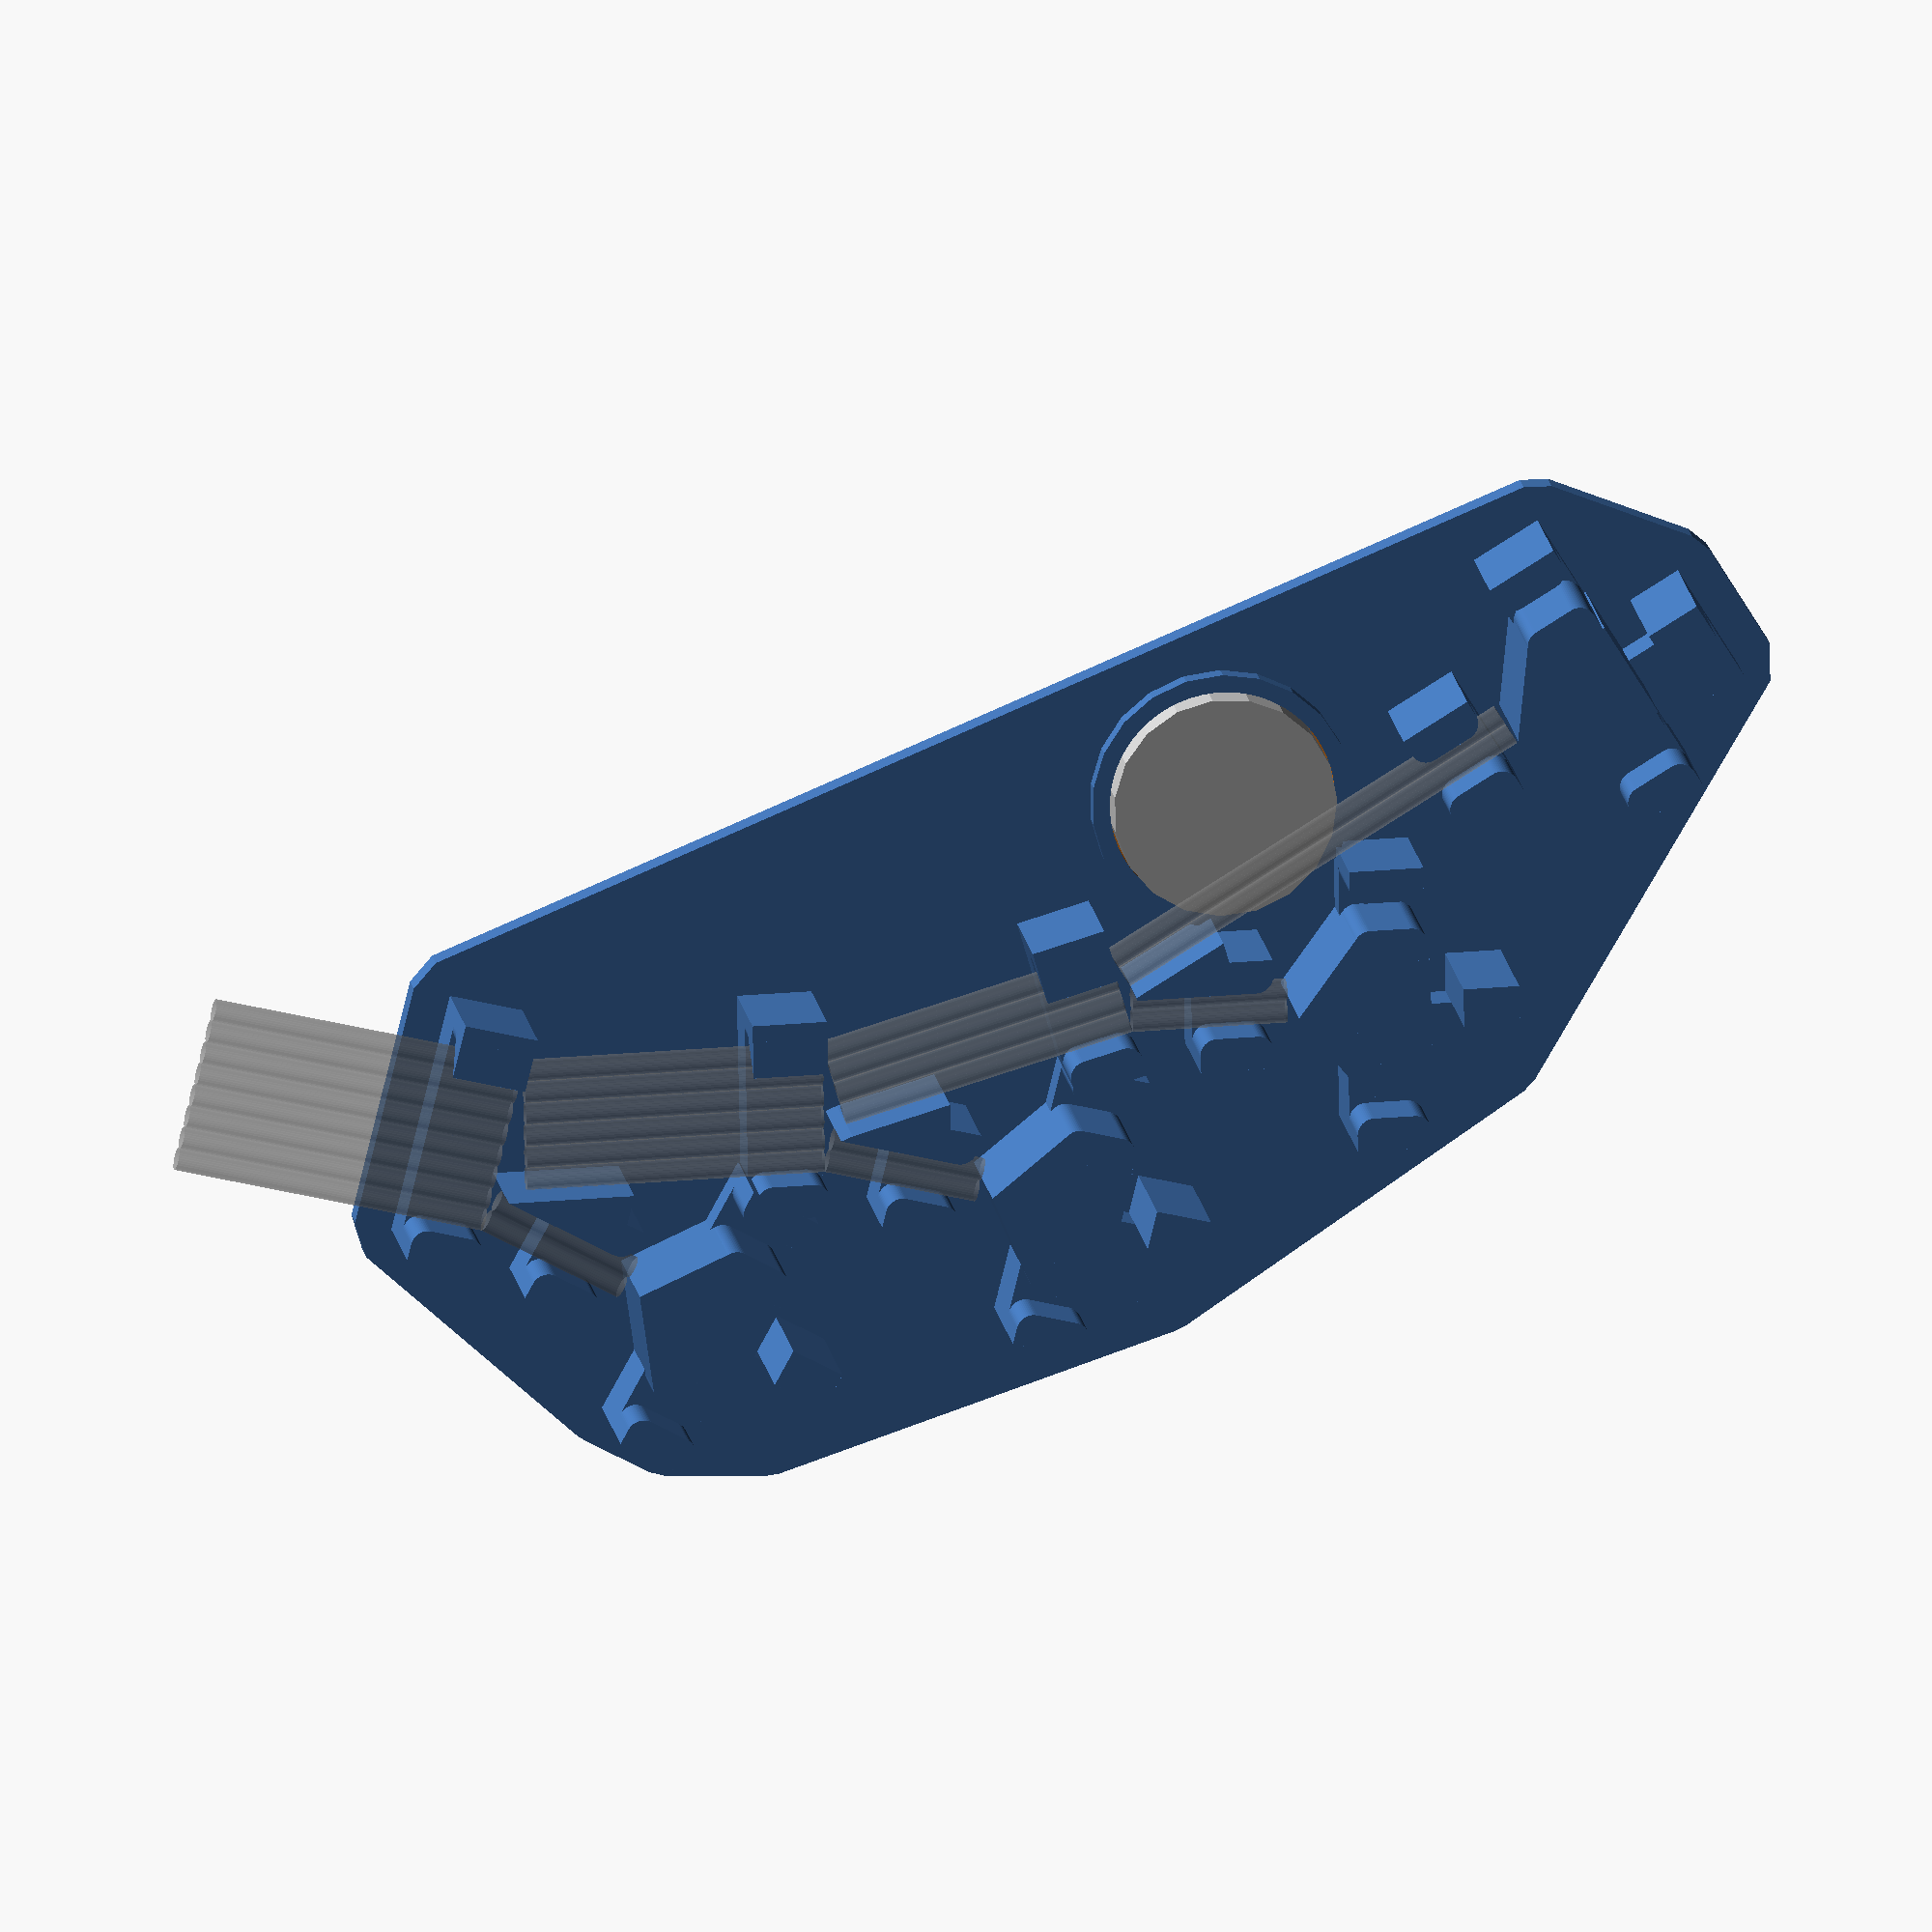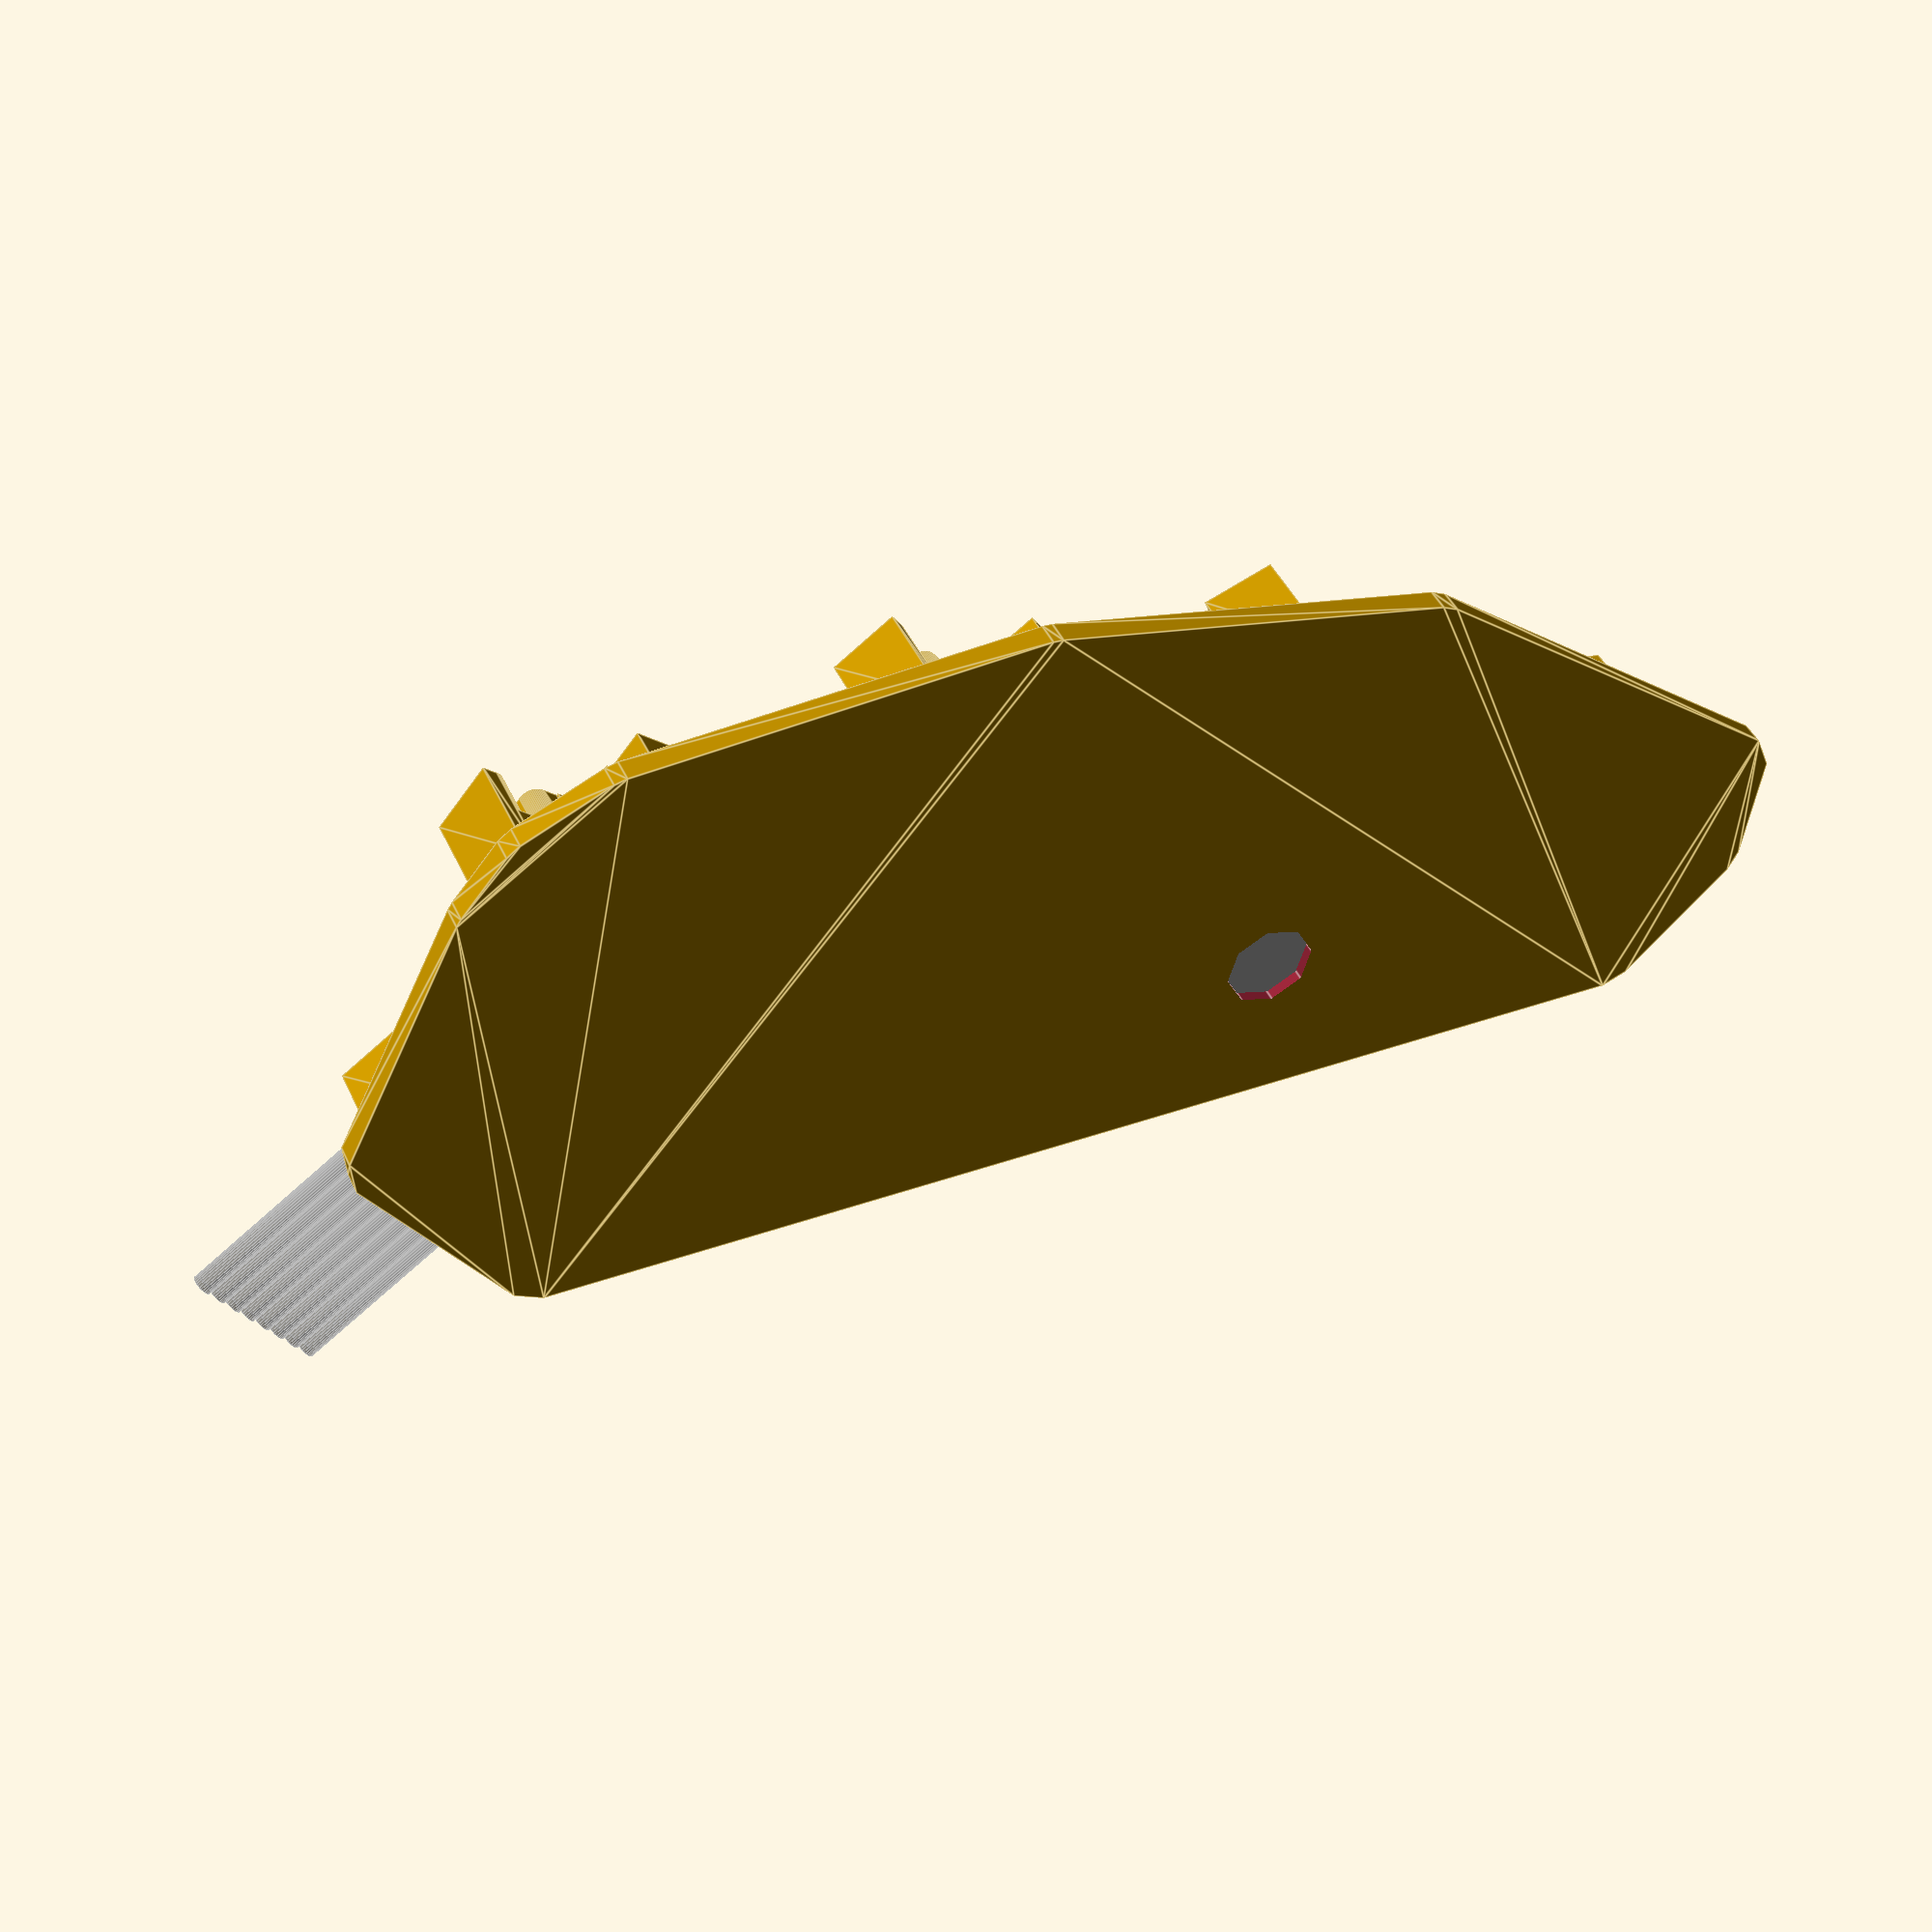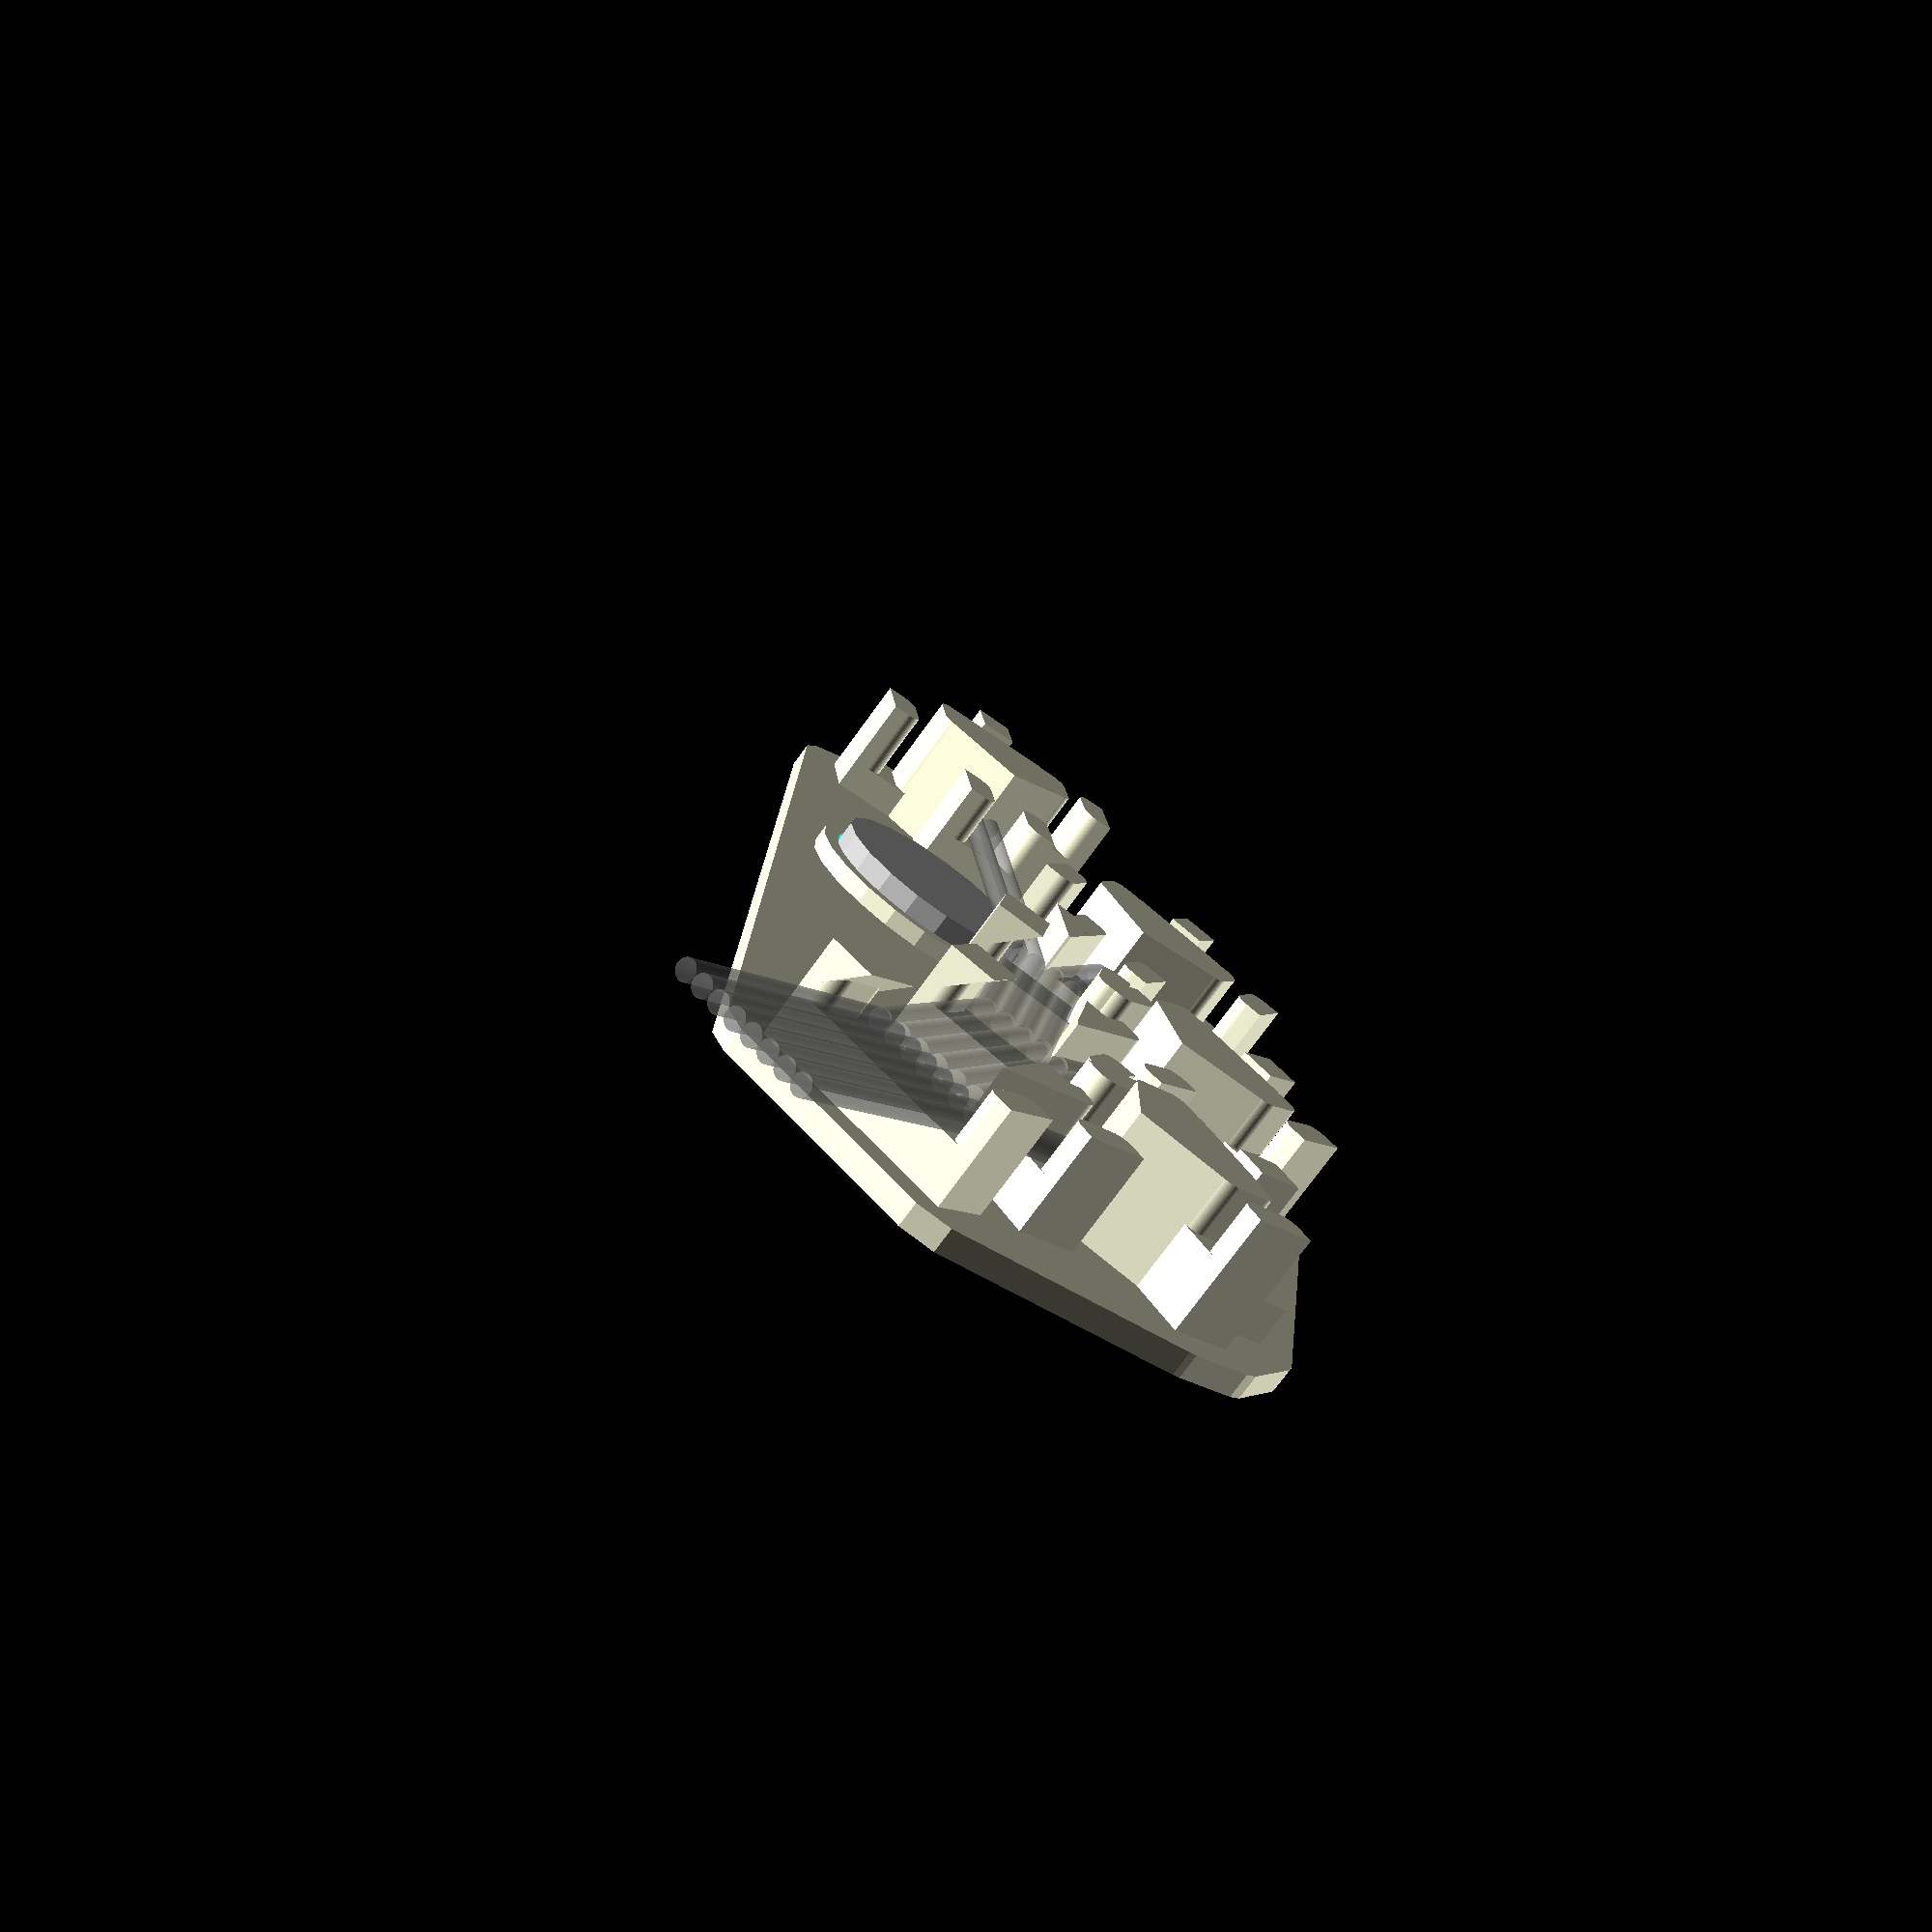
<openscad>

wire_width=1.2;
wire_mount_length=4;
wire_mount_width=1.8;

hs_pad=2.6;
hs_width=1.75;
hs_length=13.2-(2*hs_pad)+(2*wire_width);

hs_height=6.85;
hs_offset=2.2;
hs_lobe=4.65;


// for multi socket jigs
angle=15;
little_spacing=3.3;
big_spacing=16;

sockets=4;

function wire_height(low,mid,high) =
  (is_undef(low) && is_undef(mid) && is_undef(high)) ||
  !is_undef(low)  ? hs_height/2 - hs_offset/2 - wire_width/2 :
  !is_undef(mid)  ? hs_height/2 - wire_width/2 :
  !is_undef(high) ? hs_height/2 + hs_offset/2 - wire_width/2 :
  assert("wut?");

gap=.1;
max_z=wire_height(high=true)+2.5*wire_width;//6.92;
mid_z=wire_height(mid=true)+2.5*wire_width;

module hotswap_mount(){
  let(x=2.1,y=3,z=max_z) {
    translate([-x/2,hs_width/2,0]) cube([x,y,z]);
    let(x2=hs_length-wire_mount_width*2-wire_width,y2=wire_mount_length+gap) {
      translate([-x2/2,-y2 -hs_width/2,0]) cube([x2,y2,z]);
      let(z=hs_height-hs_lobe) translate([x/2,-y2-hs_width/2,0]) cube([(hs_length-x)/2,y+y2+hs_width,z]);
    }
  }
}

module wire_mount_rounded(wires=1,low,mid,high,left=true,right=true,clasp=false){
  floor = wire_height(low,mid,high);

  let(x=wire_mount_width,y=wire_mount_length,z=floor+2.5*wire_width, wire_width=wires*wire_width) {
    translate([wire_width/2+x/2,0,0]){
      linear_extrude(is_undef(mid) && is_undef(high) ? max_z : z) hull() {
	translate([0,y/2-x/2,0]){
	  if(right){
	    translate([x/4,0,0]) square([x/2,x],center=true);
	  }
	  circle($fn=60,d=x);
	}
	translate([0,-(y/2-x/2),0]) {
	  if (right){
	    translate([x/4,0,0]) square([x/2,x],center=true);
	  }
	  circle($fn=60,d=x);
	}
      }

      if(clasp && (!is_undef($mirror) && $mirror))
	translate([0,y/2, max(z,mid_z)-2]) rotate([90,0,0]) linear_extrude(y) polygon([[0,0],[0,2],[-2,2]]);
    }

    translate([-(wire_width/2+x/2),0,0]) {
      linear_extrude(max(z,mid_z)) hull() {
	translate([0,wire_mount_length/2-x/2,0]) {
	  if(left){
	    translate([-x/4,0,0])square([x/2,x],center=true);
	  }
	  circle($fn=60,d=x);
	}
	translate([0,-(wire_mount_length/2-x/2),0]) {
	  if (left){
	    translate([-x/4,0,0]) square([x/2,x],center=true);
	  }
	  circle($fn=60,d=x);
	}
      }

      if(clasp && (is_undef($mirror) || !$mirror))
	translate([0,y/2, max(z,mid_z)-2]) rotate([90,0,0]) linear_extrude(y) polygon([[0,0],[0,2],[2,2]]);
    }

    let(x=wire_width+x) translate([-x/2,-y/2,0]) cube([x,y,floor]);
  }
}

module ribbon_divider(angle=2*angle,length=3,wires=4){
  ratio=tan(angle);
  distance=length/2/ratio;

  reflect = (is_undef($mirror) || !$mirror) ? 1 : -1;

  translate([ (2-wires/2) * wire_width * reflect,
	     -wire_mount_length/2,0]) wire_mount_rounded(wires,mid=true, clasp=true);

  linear_extrude(wire_height(mid=true)+wire_width*2.5)
    hull(){
    translate([wire_width*2*reflect,0,0])
      rotate([0,0,-angle*reflect])
      translate([-wire_width*2*reflect,0,0])
      rotate([0,0,angle*reflect])
      polygon([[0,0],
	       [ length/2, distance],
	       [-length/2, distance] ]);

    translate([-wire_width*(wires-2)*reflect,0,0])
      rotate([0,0,angle*reflect])
      translate([wire_width*(wires-2)*reflect,0,0])
      rotate([0,0,-angle*reflect])
      polygon([[0,0],
	       [ length/2, distance],
	       [-length/2, distance] ]);
  }
}

module hotswap_jig(){
  let(angle=60,
      ratio=tan(angle), distance=hs_length/2/ratio,
      circle_corner=[(wire_mount_width/2) - (cos(angle)*wire_mount_width/2),
		     (wire_mount_width/2) - (sin(angle)*wire_mount_width/2)],
      bottom=-wire_width -distance -wire_mount_length -gap-hs_width/2-wire_mount_length/2
      ) {
    translate([0,wire_mount_length/2-bottom,0]){
      hotswap_mount();

      translate([-hs_length/2,-gap-hs_width/2-wire_mount_length/2,0]) wire_mount_rounded(right=true);
      translate([hs_length/2,-gap-hs_width/2-wire_mount_length/2,0]) wire_mount_rounded(high=true, left=true);

      translate([0,bottom,0]) wire_mount_rounded(2,mid=true);

      translate([0,-distance-wire_mount_length -gap-hs_width/2,0])
	linear_extrude(max_z) polygon([[0,0],
				       [-circle_corner.x + (hs_length-wire_width)/2, distance+circle_corner.y],
				       [ circle_corner.x - (hs_length-wire_width)/2, distance+circle_corner.y] ]);
    }
  }
}

module bifurcate(angle=angle, wires=2^2, divider=true) {
  assert(0 < $children && $children < 3);

  reflect = is_undef($mirror) || !$mirror;

  left_wires = reflect ? wires-2 : 2;
  right_wires = reflect ? 2 : wires-2;

  // assume a single child is centered, rather than pre-positioned
  if ($children == 1) {
    translate([-left_wires * wire_width,0,0])
      rotate([0,0, angle])
      translate([left_wires/2 * wire_width, (reflect ? big_spacing : 0) + little_spacing, 0])
      children();

    translate([right_wires * wire_width,0,0])
      rotate([0,0, -angle])
      translate([-right_wires/2 * wire_width, (!reflect ? big_spacing : 0) + little_spacing, 0])
      children();
  } else {
    translate([-left_wires * wire_width,0,0])
      rotate([0,0, angle])
      translate([(left_wires - 2) * wire_width, reflect ? big_spacing : little_spacing, 0])
      children(reflect ? 0 : $children -1);

    translate([right_wires * wire_width,0,0])
      rotate([0,0,-angle])
      translate([(right_wires - 2) * -wire_width, reflect ? little_spacing  : big_spacing, 0])
      children(reflect ? $children -1 : 0);
  }

  if (divider)
    ribbon_divider(angle,2.8216, wires);
}

module plate(z=1.4, r=2) {
  children();

  translate([0,0,-z]) linear_extrude(z) offset(/*$fn=30,*/r=r/*,delta=1.5,chamfer=true*/) hull() projection() children();
}

module magnet_jig(sockets=3,
                  // position relative to a 2 socket jig
                  magnet = [(is_undef($mirror) || !$mirror ? -1 : 1) * 7.5,8.3,0],
                  mag_depth=.8,
                  mag_dia=12,
                  mag_h=3){
  assert(is_num(sockets) && sockets >= 2);

  difference() {
    plate() {
      recursive_jig(sockets = sockets);

      recursive_magnet(sockets=sockets,
                       magnet=magnet, mag_depth=mag_depth, mag_dia=mag_dia, mag_h=mag_h);
    }

    recursive_magnet(sockets=sockets, punch=true,
                     magnet=magnet, mag_depth=mag_depth, mag_dia=mag_dia, mag_h=mag_h);
  }

  if($preview){
    color("silver")
      recursive_magnet(sockets=sockets, preview=true,
                       magnet=magnet, mag_depth=mag_depth, mag_dia=mag_dia, mag_h=mag_h);
  }

  jig_wires(sockets = sockets);
}

module recursive_jig(sockets) {
  chirality = is_undef($mirror) || !$mirror ? -1 : 1;

  if (sockets == 2) {
    bifurcate() hotswap_jig();
  } else {
    bifurcate(wires=sockets*2) {
      recursive_jig(sockets = sockets - 1);
      //align left or right
      translate([chirality * wire_width,0,0]) hotswap_jig();
    }
  }
}

module recursive_magnet(sockets, punch=false, preview=false,
                  magnet,
                  mag_depth,
                  mag_dia,
                  mag_h) {
  if (sockets == 2) {
    translate(magnet) {
      if (preview) {
        translate([0,0,-mag_depth]) cylinder(d=mag_dia,h=mag_h);
      } else {
        if (!punch) {
          cylinder(d=mag_dia+2,h=1);
        } else {
          translate([0,0,-mag_depth]) cylinder($fn=60,d=mag_dia+.1,h=mag_h);
          cylinder(d=5,h=20,center=true);
        }
      }
    }
  } else {
    bifurcate(wires=sockets*2, divider=false) {
      recursive_magnet(sockets = sockets - 1, punch=punch, preview=preview,
                       magnet=magnet, mag_depth=mag_depth, mag_dia=mag_dia, mag_h=mag_h);
      // empty placeholder, so bifurcate doesn't clone the magnet
      cube([0,0,0]);
    }
  }
}

magnet_jig(sockets);

module jig_wires(sockets=3) {
  mirror([(is_undef($mirror) || !$mirror) ? 0 : 1, 0,0]) if($preview){
    recursive_wires(sockets = sockets);

    translate([-(sockets -1) *2*wire_width,0,0])
      wires(sockets*2,back=true);
  }
}

module recursive_wires(sockets = 3) {
  assert(sockets >= 1);
  l_jig = little_spacing + wire_mount_length + 1;

  wires(2,l=l_jig,a=angle);

  if (sockets == 2) {
    wires(2,l=big_spacing+l_jig,a=-angle);
  } else {
    wires((sockets-1)*2,l=big_spacing,a=-angle);

    translate([-2*(sockets-1)*wire_width,0,0])
    rotate([0,0,angle])
      translate([2*(sockets-2)*wire_width,big_spacing,0])
      recursive_wires(sockets-1);
  }
}

module wire(l=14+wire_mount_length, back=false){
  color("grey",.4)
  translate([wire_width/2,0,wire_width/2+wire_height(mid=1)])
    rotate([90*(back?1:-1),0,0])
    cylinder($fn=30, d=wire_width, h=l);
}

module wires(n=2,l=13+wire_mount_length, a=0, t=[0,0,0], back=false){
  if(a < 0) {
    translate([-wire_width*n,0,0])
      rotate([0,0,a*(back?1:-1)])
      translate([wire_width*n,0,0])
      for(i=[1:n]){
	translate([-wire_width*i,0,0]+t)
	  wire(l=l,back=back);
      }

  } else {
    translate([wire_width*n *(a < 0 ? -1 : 1),0,0])
      rotate([0,0,a*(back?1:-1)])
      translate([-wire_width*n*(a < 0 ? -1 : 1),0,0])
      for(i=[0:n-1]){
	translate([wire_width*i,0,0])
	  wire(l=l,back=back);
      }
  }
}

</openscad>
<views>
elev=163.6 azim=283.8 roll=188.3 proj=o view=solid
elev=317.1 azim=305.5 roll=157.0 proj=p view=edges
elev=254.7 azim=218.0 roll=215.9 proj=p view=solid
</views>
